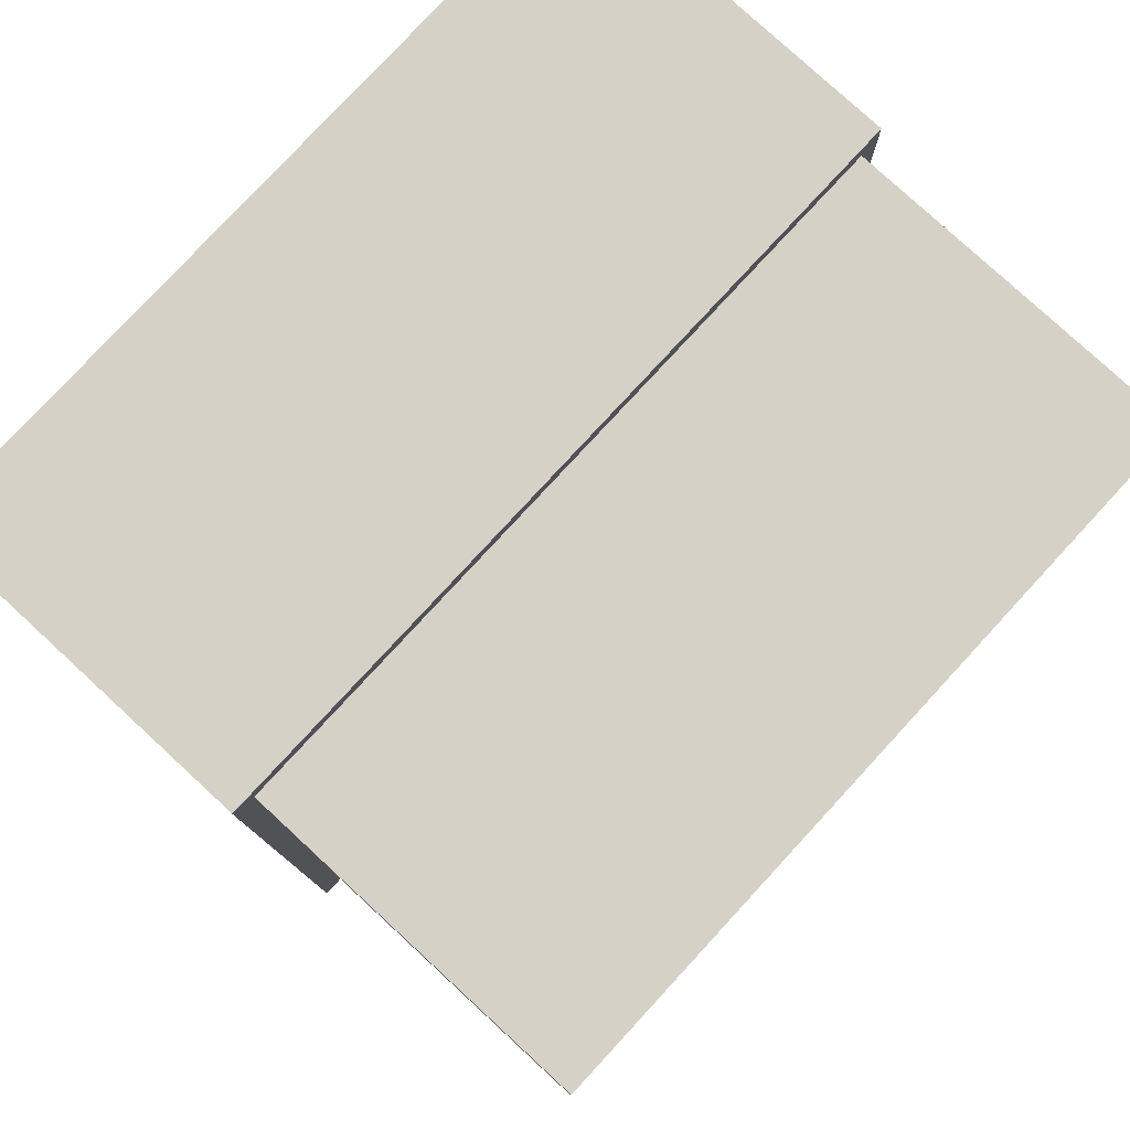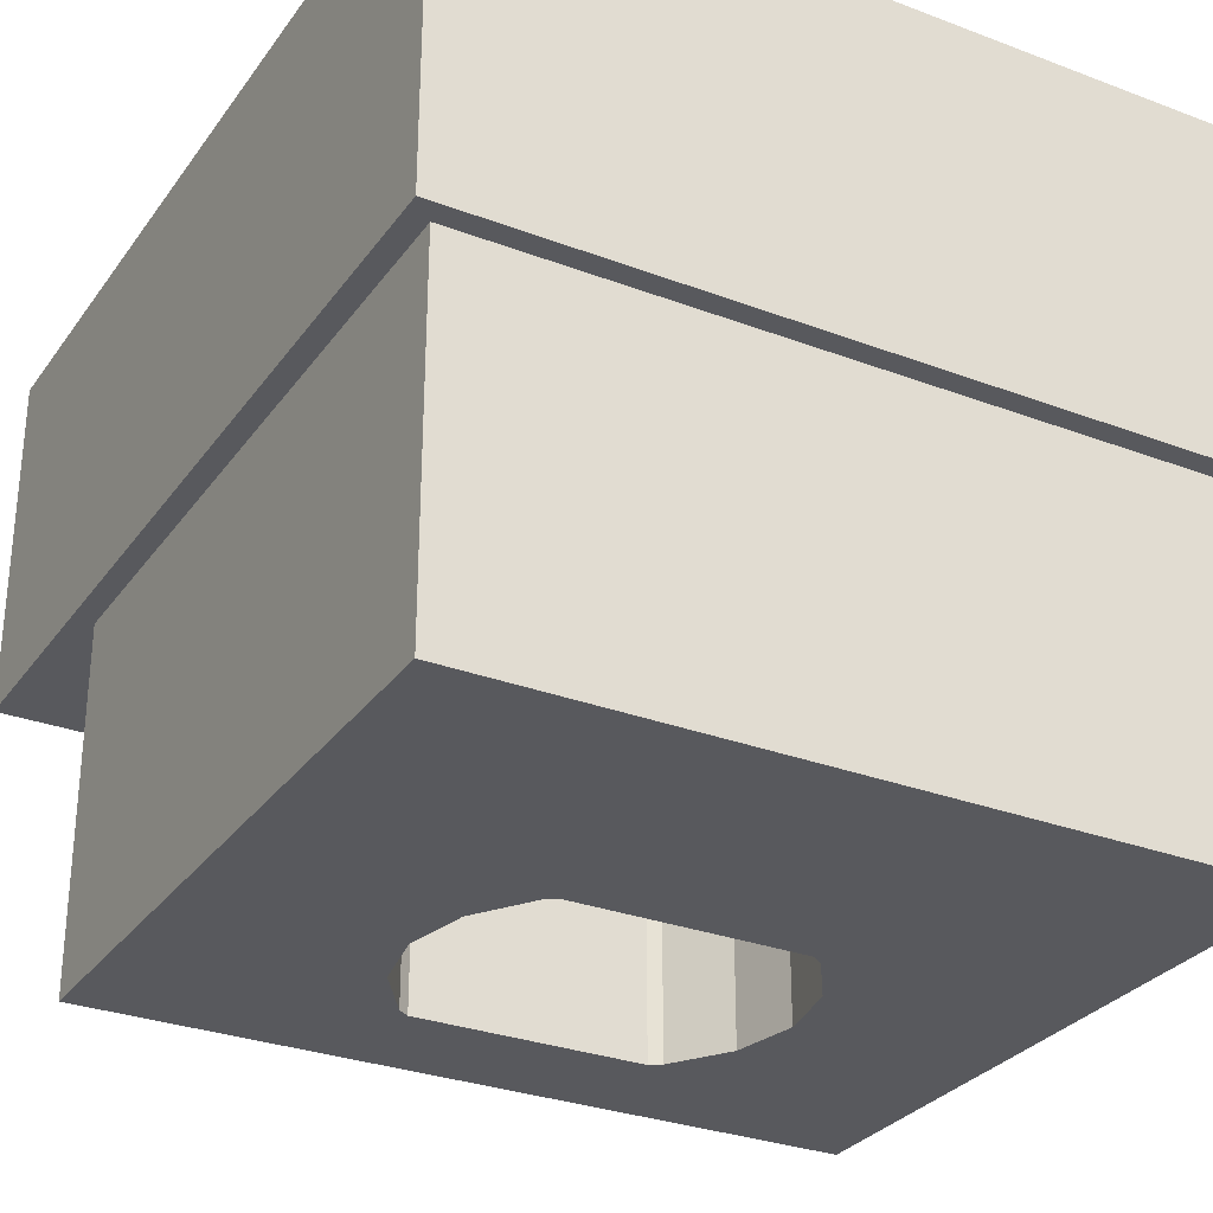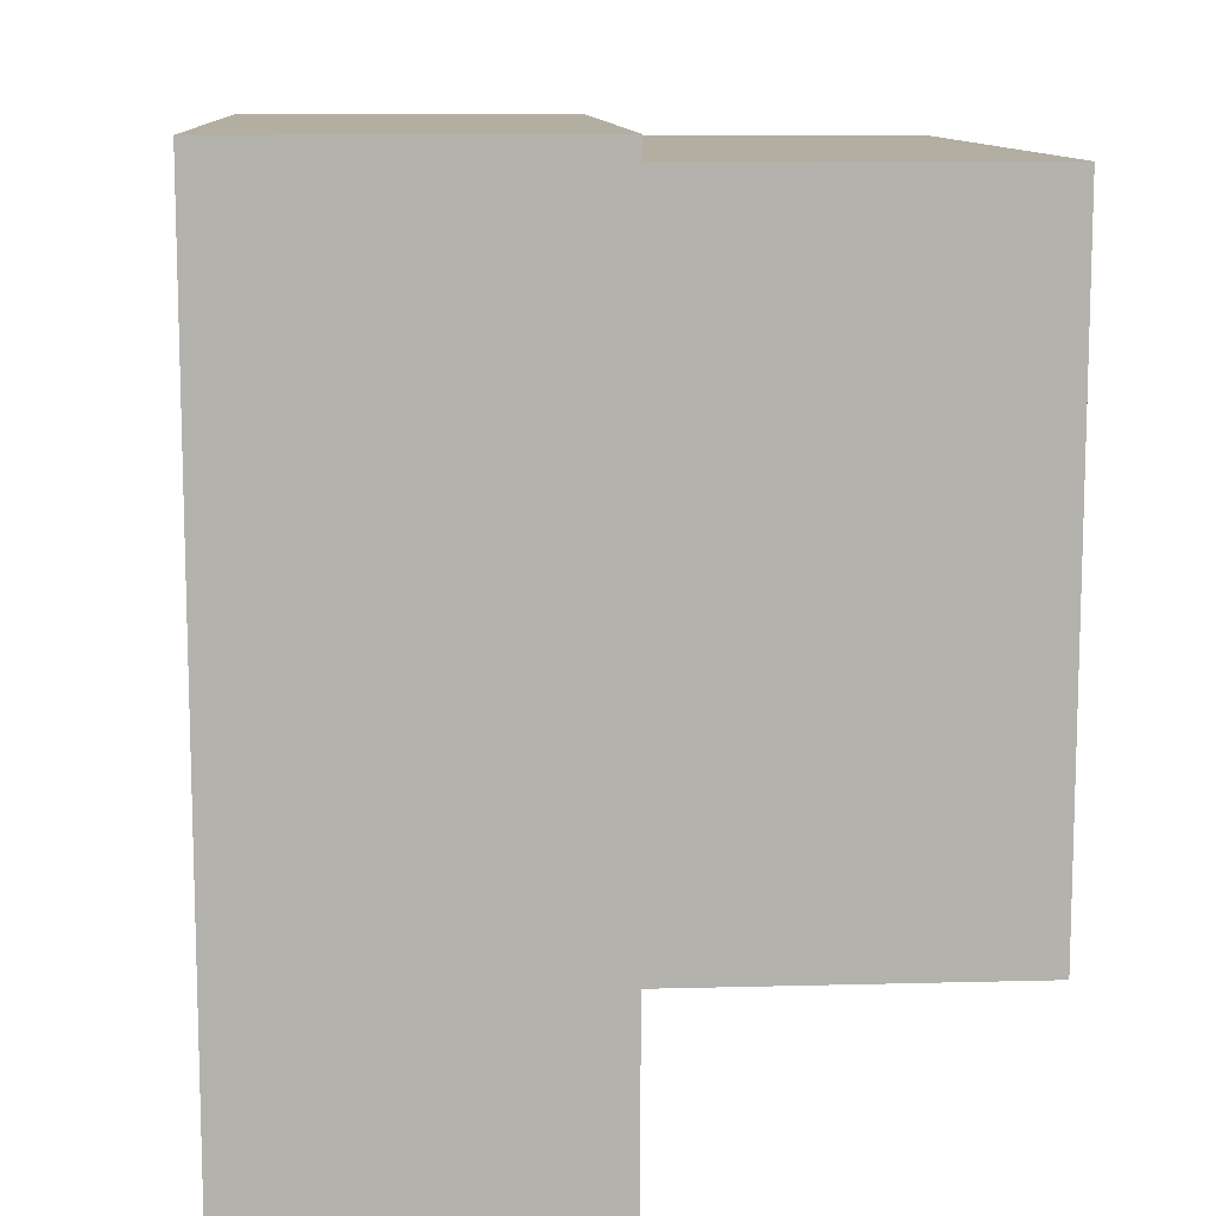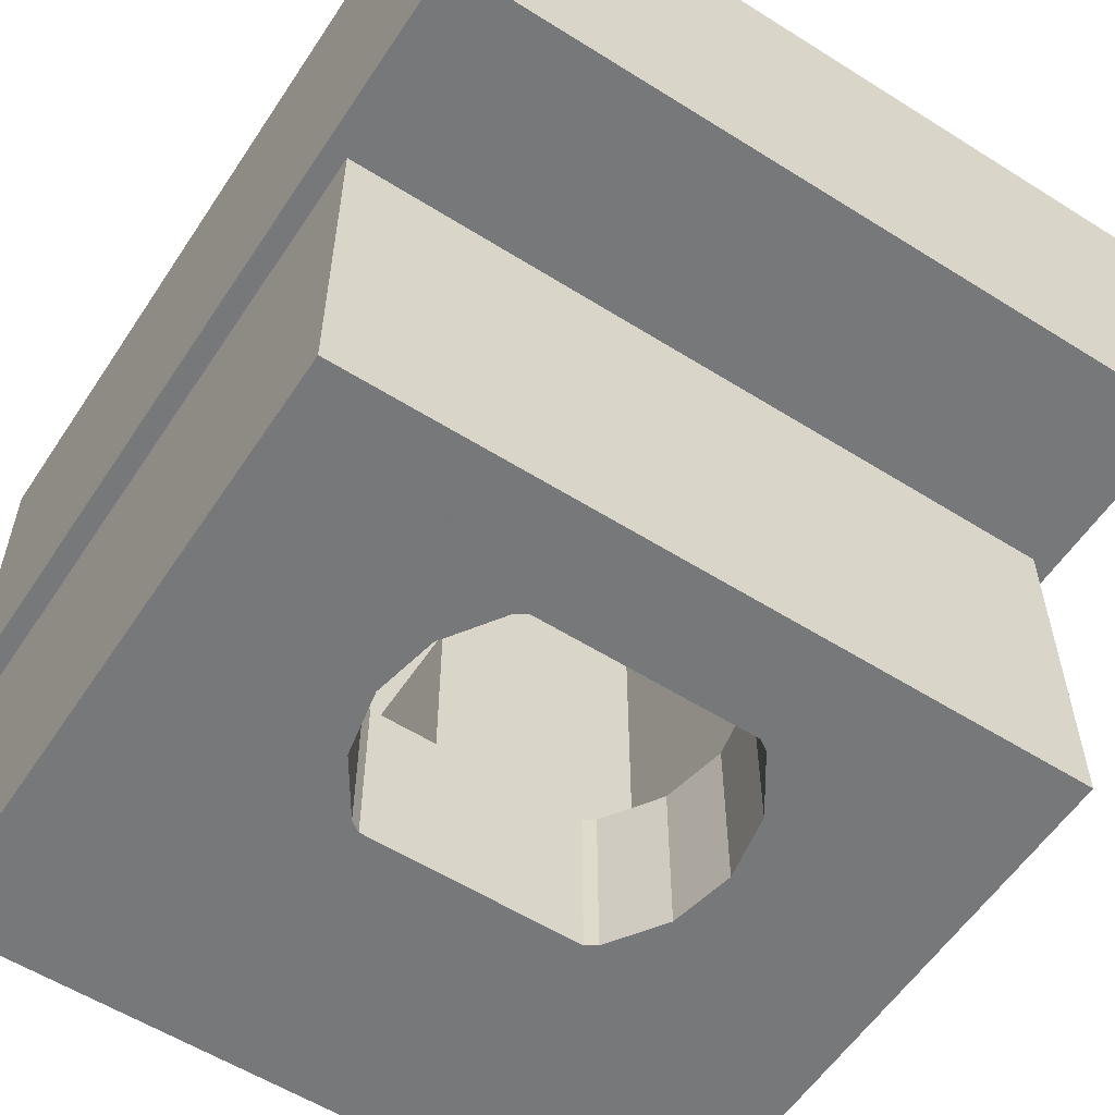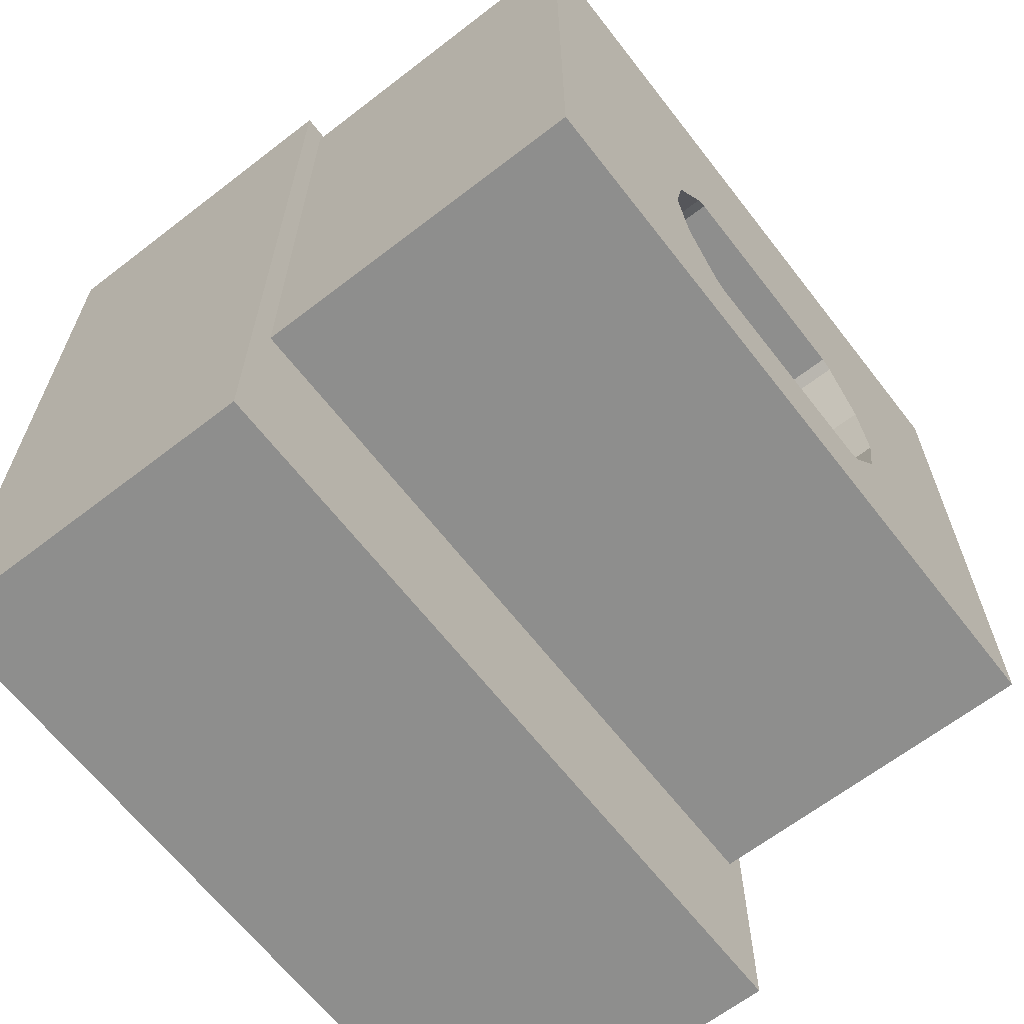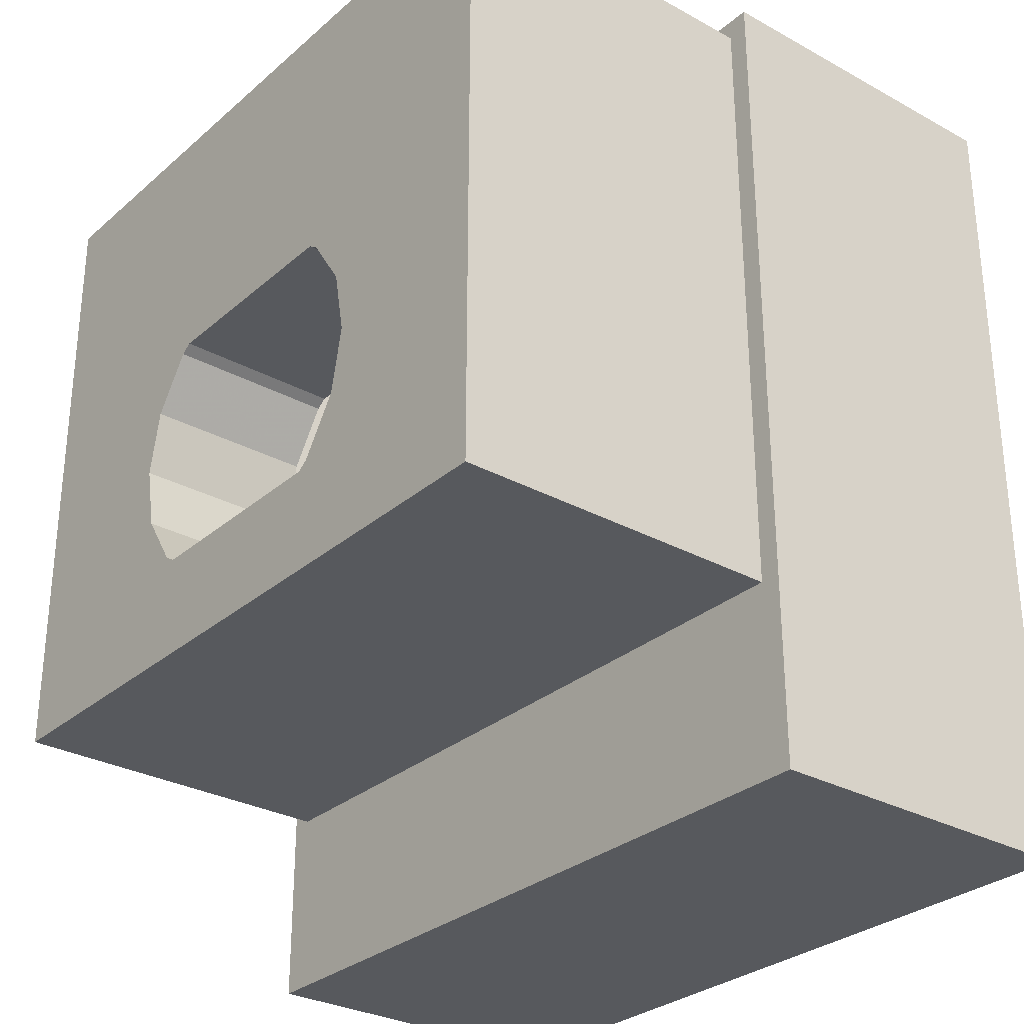
<metadata>
{"format":"obj","ext":"obj","renderer":"f3d","projection":"perspective","resolution":1024,"background":"white","views":[{"elev":78.9,"azim":-47.3,"up":"+Z"},{"elev":-29.8,"azim":-29.0,"up":"+Y"},{"elev":10.8,"azim":-93.8,"up":"+Z"},{"elev":-57.3,"azim":146.8,"up":"+Y"},{"elev":-64.9,"azim":-52.2,"up":"+Z"},{"elev":-29.7,"azim":51.2,"up":"+Z"}]}
</metadata>
<code>
v 0.3 1.1 0.3
v 0.3 1.4 0.3
v -0.3 1.4 0.3
v -0.3 1.1 0.3
v 0.3 1.1 -0.3
v 0.3 1.4 -0.3
v 0.3 1.4 0.3
v 0.3 1.1 0.3
v -0.3 1.1 -0.3
v -0.3 1.4 -0.3
v 0.3 1.4 -0.3
v 0.3 1.1 -0.3
v -0.3 1.1 0.3
v -0.3 1.4 0.3
v -0.3 1.4 -0.3
v -0.3 1.1 -0.3
v -0.175 1.1 -0.15
v 0.175 1.1 -0.15
v 0.3 1.1 -0.3
v -0.3 1.1 -0.3
v -0.225 1.1 -0.1
v -0.175 1.1 -0.15
v -0.3 1.1 -0.3
v -0.3 1.1 -0.1
v 0.3 1.1 -0.1
v 0.3 1.1 -0.3
v 0.175 1.1 -0.15
v 0.225 1.1 -0.1
v -0.3 1.1 0.3
v -0.3 0.8 0.3
v 0.3 0.8 0.3
v 0.3 1.1 0.3
v 0.3 1.1 0.3
v 0.3 0.8 0.3
v 0.3 0.8 -0.1
v 0.3 1.1 -0.1
v -0.3 0.8 0.3
v -0.3 1.1 0.3
v -0.3 1.1 -0.1
v -0.3 0.8 -0.1
v 0.175 0.8 -0.15
v -0.175 0.8 -0.15
v -0.175 1.1 -0.15
v 0.175 1.1 -0.15
v 0.175 1.1 -0.15
v 0.175 0.8 -0.15
v 0.225 0.8 -0.1
v 0.225 1.1 -0.1
v -0.175 1.1 -0.15
v -0.175 0.8 -0.15
v -0.225 0.8 -0.1
v -0.225 1.1 -0.1
v 0.3 0.8 -0.1
v 0.225 0.8 -0.1
v 0.225 1.1 -0.1
v 0.3 1.1 -0.1
v -0.3 0.8 -0.1
v -0.225 0.8 -0.1
v -0.225 1.1 -0.1
v -0.3 1.1 -0.1
v 0.1285 0.8 -0.15
v 0.1414 0.8 -0.1414
v 0.175 0.8 -0.15
v 0.175 0.8 -0.15
v 0.1414 0.8 -0.1414
v 0.1848 0.8 -0.07655
v 0.225 0.8 -0.1
v 0.225 0.8 -0.1
v 0.1848 0.8 -0.07655
v 0.2 0.8 0
v 0.3 0.8 -0.1
v 0.3 0.8 -0.1
v 0.2 0.8 0
v 0.1848 0.8 0.07655
v 0.3 0.8 0.3
v 0.3 0.8 0.3
v 0.1848 0.8 0.07655
v 0.1414 0.8 0.1414
v 0.3 0.8 0.3
v 0.1414 0.8 0.1414
v 0.1285 0.8 0.15
v 0.3 0.8 0.3
v 0.1285 0.8 0.15
v -0.1285 0.8 0.15
v -0.3 0.8 0.3
v -0.175 0.8 -0.15
v -0.1414 0.8 -0.1414
v -0.1285 0.8 -0.15
v -0.225 0.8 -0.1
v -0.1848 0.8 -0.07655
v -0.1414 0.8 -0.1414
v -0.175 0.8 -0.15
v -0.3 0.8 -0.1
v -0.2 0.8 0
v -0.1848 0.8 -0.07655
v -0.225 0.8 -0.1
v -0.3 0.8 0.3
v -0.1848 0.8 0.07655
v -0.2 0.8 0
v -0.3 0.8 -0.1
v -0.1414 0.8 0.1414
v -0.1848 0.8 0.07655
v -0.3 0.8 0.3
v -0.1285 0.8 0.15
v -0.1414 0.8 0.1414
v -0.3 0.8 0.3
v 0.1414 0.6 0.1414
v 0.1285 0.6 0.15
v 0.1285 0.8 0.15
v 0.1414 0.8 0.1414
v 0.1848 0.6 0.07655
v 0.1414 0.6 0.1414
v 0.1414 0.8 0.1414
v 0.1848 0.8 0.07655
v 0.2 0.6 0
v 0.1848 0.6 0.07655
v 0.1848 0.8 0.07655
v 0.2 0.8 0
v 0.1414 0.8 -0.1414
v 0.1285 0.8 -0.15
v 0.1285 0.6 -0.15
v 0.1414 0.6 -0.1414
v 0.1848 0.8 -0.07655
v 0.1414 0.8 -0.1414
v 0.1414 0.6 -0.1414
v 0.1848 0.6 -0.07655
v 0.2 0.8 0
v 0.1848 0.8 -0.07655
v 0.1848 0.6 -0.07655
v 0.2 0.6 0
v -0.1414 0.8 0.1414
v -0.1285 0.8 0.15
v -0.1285 0.6 0.15
v -0.1414 0.6 0.1414
v -0.1848 0.8 0.07655
v -0.1414 0.8 0.1414
v -0.1414 0.6 0.1414
v -0.1848 0.6 0.07655
v -0.2 0.8 0
v -0.1848 0.8 0.07655
v -0.1848 0.6 0.07655
v -0.2 0.6 0
v -0.1414 0.6 -0.1414
v -0.1285 0.6 -0.15
v -0.1285 0.8 -0.15
v -0.1414 0.8 -0.1414
v -0.1848 0.6 -0.07655
v -0.1414 0.6 -0.1414
v -0.1414 0.8 -0.1414
v -0.1848 0.8 -0.07655
v -0.2 0.6 0
v -0.1848 0.6 -0.07655
v -0.1848 0.8 -0.07655
v -0.2 0.8 0
v 0.1285 0.8 0.15
v 0.1285 0.6 0.15
v -0.1285 0.6 0.15
v -0.1285 0.8 0.15
v -0.1285 0.8 -0.15
v -0.1285 0.6 -0.15
v 0.1285 0.6 -0.15
v 0.1285 0.8 -0.15
v -0.05 1 0.15
v -0.05 1 0.3
v 0.05 1 0.3
v 0.05 1 0.15
v 0.05 1 0.15
v 0.05 1 0.3
v 0.05 0.8 0.3
v 0.05 0.8 0.15
v -0.05 1 0.3
v -0.05 1 0.15
v -0.05 0.8 0.15
v -0.05 0.8 0.3
v -0.05 1 0.15
v 0.05 1 0.15
v 0.05 0.8 0.15
v -0.05 0.8 0.15
v -0.45 1.4 0.5
v 0.45 1.4 0.5
v 0.3 1.4 0.3
v -0.3 1.4 0.3
v 0.45 1.4 -0.5
v -0.45 1.4 -0.5
v -0.3 1.4 -0.3
v 0.3 1.4 -0.3
v -0.45 1.4 -0.5
v -0.45 1.4 0.5
v -0.3 1.4 0.3
v -0.3 1.4 -0.3
v 0.45 1.4 0.5
v 0.45 1.4 -0.5
v 0.3 1.4 -0.3
v 0.3 1.4 0.3
v 0.45 1 0.5
v 0.45 1.4 0.5
v -0.45 1.4 0.5
v -0.45 1 0.5
v 0.45 1 -0.5
v 0.45 1.4 -0.5
v 0.45 1.4 0.5
v 0.45 1 0.5
v -0.45 1 -0.5
v -0.45 1.4 -0.5
v 0.45 1.4 -0.5
v 0.45 1 -0.5
v -0.45 1 0.5
v -0.45 1.4 0.5
v -0.45 1.4 -0.5
v -0.45 1 -0.5
v 0.425 1 -0.275
v -0.425 1 -0.275
v -0.45 1 -0.5
v 0.45 1 -0.5
v -0.425 1 0.475
v 0.425 1 0.475
v 0.45 1 0.5
v -0.45 1 0.5
v 0.425 1 0.475
v 0.425 1 -0.275
v 0.45 1 -0.5
v 0.45 1 0.5
v -0.45 1 0.5
v -0.45 1 -0.5
v -0.425 1 -0.275
v -0.425 1 0.475
v 0.425 0.6 0.475
v 0.425 1 0.475
v -0.425 1 0.475
v -0.425 0.6 0.475
v 0.425 0.6 -0.275
v 0.425 1 -0.275
v 0.425 1 0.475
v 0.425 0.6 0.475
v -0.425 0.6 -0.275
v -0.425 1 -0.275
v 0.425 1 -0.275
v 0.425 0.6 -0.275
v -0.425 0.6 0.475
v -0.425 1 0.475
v -0.425 1 -0.275
v -0.425 0.6 -0.275
v -0.1285 0.6 -0.15
v -0.425 0.6 -0.275
v 0.425 0.6 -0.275
v 0.1285 0.6 -0.15
v 0.1285 0.6 -0.15
v 0.425 0.6 -0.275
v 0.1414 0.6 -0.1414
v 0.1414 0.6 -0.1414
v 0.425 0.6 -0.275
v 0.1848 0.6 -0.07655
v 0.1848 0.6 -0.07655
v 0.425 0.6 -0.275
v 0.2 0.6 0
v 0.1848 0.6 0.07655
v 0.2 0.6 0
v 0.425 0.6 -0.275
v 0.425 0.6 0.475
v 0.1848 0.6 0.07655
v 0.425 0.6 0.475
v 0.1414 0.6 0.1414
v 0.1414 0.6 0.1414
v 0.425 0.6 0.475
v 0.1285 0.6 0.15
v 0.1285 0.6 0.15
v 0.425 0.6 0.475
v -0.425 0.6 0.475
v -0.1285 0.6 0.15
v -0.1414 0.6 -0.1414
v -0.425 0.6 -0.275
v -0.1285 0.6 -0.15
v -0.1848 0.6 -0.07655
v -0.425 0.6 -0.275
v -0.1414 0.6 -0.1414
v -0.2 0.6 0
v -0.425 0.6 -0.275
v -0.1848 0.6 -0.07655
v -0.425 0.6 0.475
v -0.425 0.6 -0.275
v -0.2 0.6 0
v -0.1848 0.6 0.07655
v -0.1414 0.6 0.1414
v -0.425 0.6 0.475
v -0.1848 0.6 0.07655
v -0.1285 0.6 0.15
v -0.425 0.6 0.475
v -0.1414 0.6 0.1414
g mesh6582958
f 1 3 2
f 3 1 4
f 5 7 6
f 7 5 8
f 9 11 10
f 11 9 12
f 13 15 14
f 15 13 16
f 17 18 19
f 19 20 17
f 21 22 23
f 23 24 21
f 25 26 27
f 27 28 25
g mesh6582961
f 29 31 30
f 31 29 32
f 33 35 34
f 35 33 36
f 37 39 38
f 39 37 40
g mesh6582963
f 41 43 42
f 43 41 44
g mesh6582965
f 45 46 47
f 47 48 45
g mesh6582967
f 49 51 50
f 51 49 52
g mesh6582969
f 53 55 54
f 55 53 56
g mesh6582971
f 57 58 59
f 59 60 57
f 61 62 63
f 64 65 66
f 66 67 64
f 68 69 70
f 70 71 68
f 72 73 74
f 74 75 72
f 76 77 78
f 79 80 81
f 82 83 84
f 84 85 82
f 86 87 88
f 89 90 91
f 91 92 89
f 93 94 95
f 95 96 93
f 97 98 99
f 99 100 97
f 101 102 103
f 104 105 106
f 107 108 109
f 109 110 107
f 111 112 113
f 113 114 111
f 115 116 117
f 117 118 115
f 119 120 121
f 121 122 119
f 123 124 125
f 125 126 123
f 127 128 129
f 129 130 127
f 131 132 133
f 133 134 131
f 135 136 137
f 137 138 135
f 139 140 141
f 141 142 139
f 143 144 145
f 145 146 143
f 147 148 149
f 149 150 147
f 151 152 153
f 153 154 151
f 155 156 157
f 157 158 155
f 159 160 161
f 161 162 159
g mesh6582973
f 163 164 165
f 165 166 163
g mesh6582974
f 167 168 169
f 169 170 167
g mesh6582975
f 171 172 173
f 173 174 171
g mesh6582976
f 175 176 177
f 177 178 175
f 179 180 181
f 181 182 179
f 183 184 185
f 185 186 183
f 187 188 189
f 189 190 187
f 191 192 193
f 193 194 191
g mesh6582978
f 195 196 197
f 197 198 195
f 199 200 201
f 201 202 199
f 203 204 205
f 205 206 203
f 207 208 209
f 209 210 207
f 211 212 213
f 213 214 211
f 215 216 217
f 217 218 215
f 219 220 221
f 221 222 219
f 223 224 225
f 225 226 223
g mesh6582980
f 227 228 229
f 229 230 227
f 231 232 233
f 233 234 231
f 235 236 237
f 237 238 235
f 239 240 241
f 241 242 239
f 243 244 245
f 245 246 243
f 247 248 249
f 250 251 252
f 253 254 255
f 256 257 258
f 258 259 256
f 260 261 262
f 263 264 265
f 266 267 268
f 268 269 266
f 270 271 272
f 273 274 275
f 276 277 278
f 279 280 281
f 281 282 279
f 283 284 285
f 286 287 288

</code>
